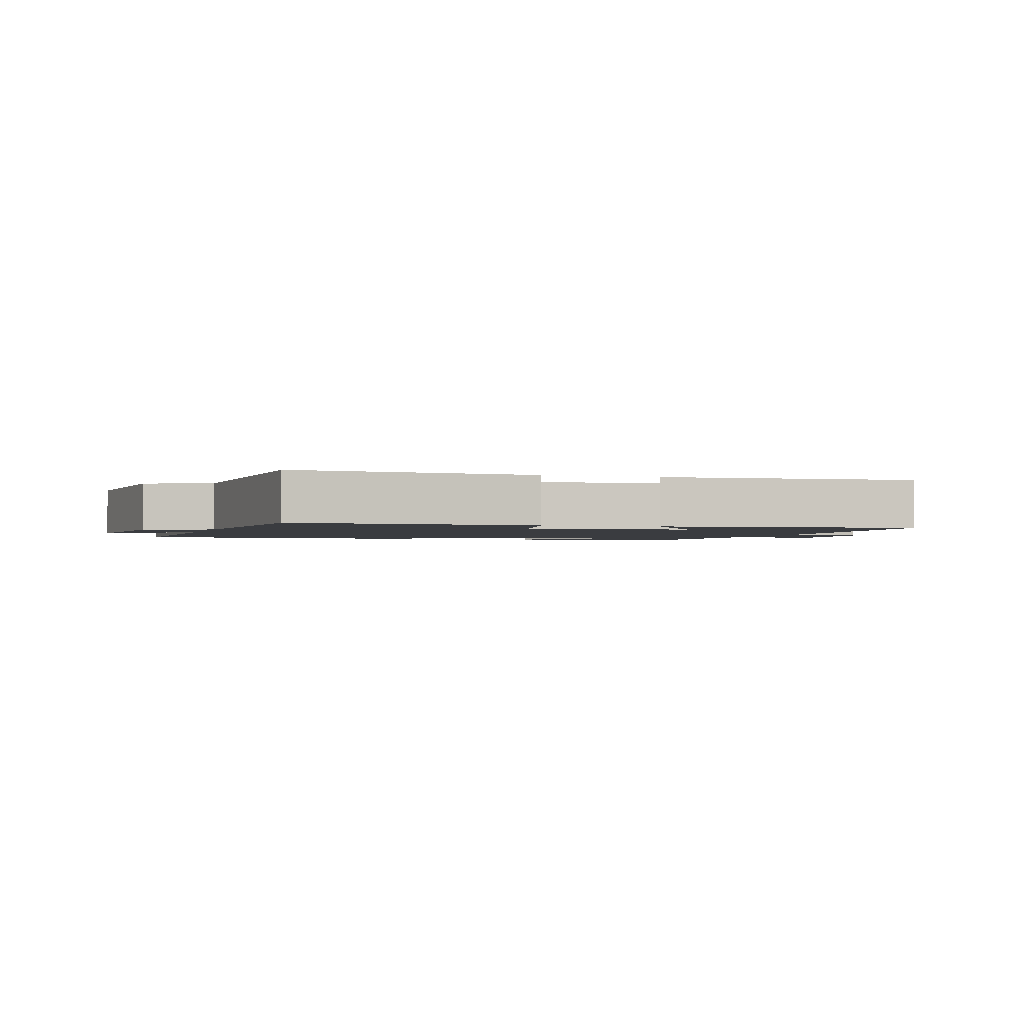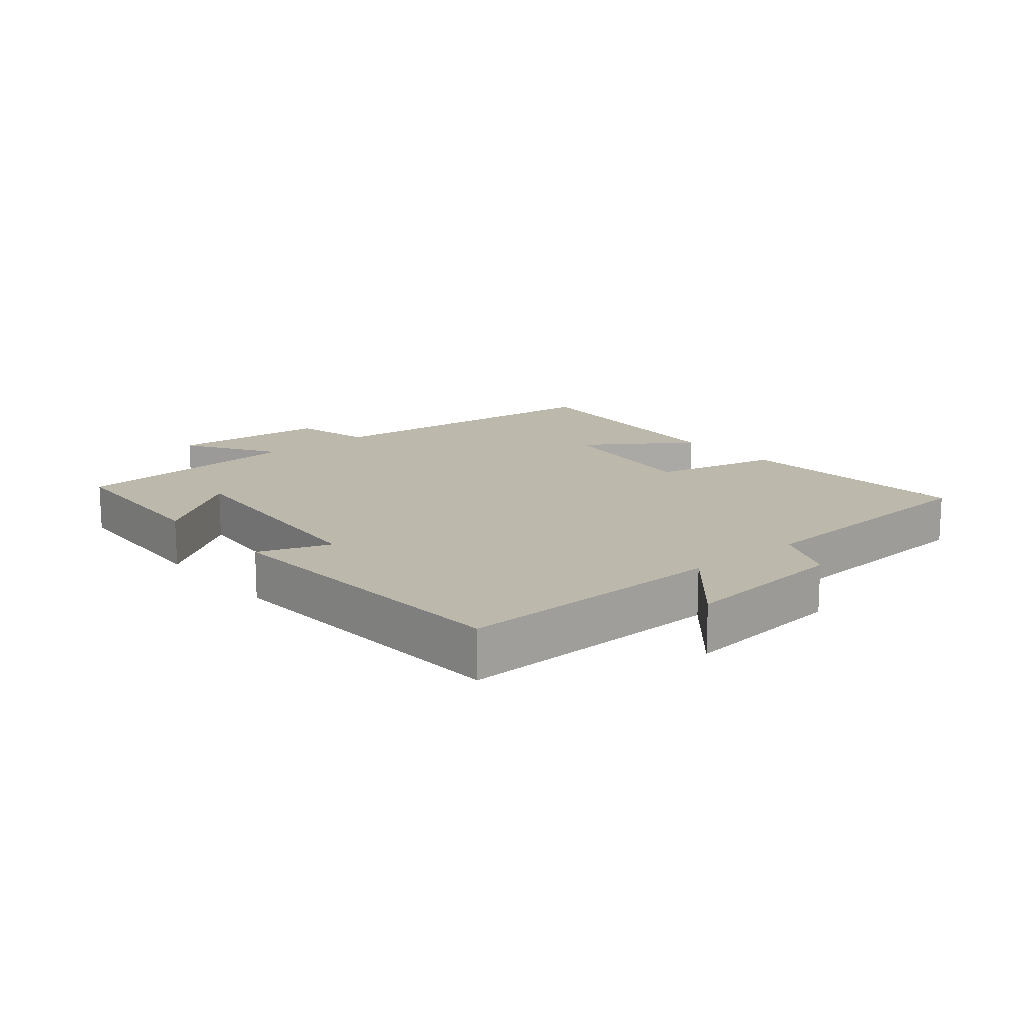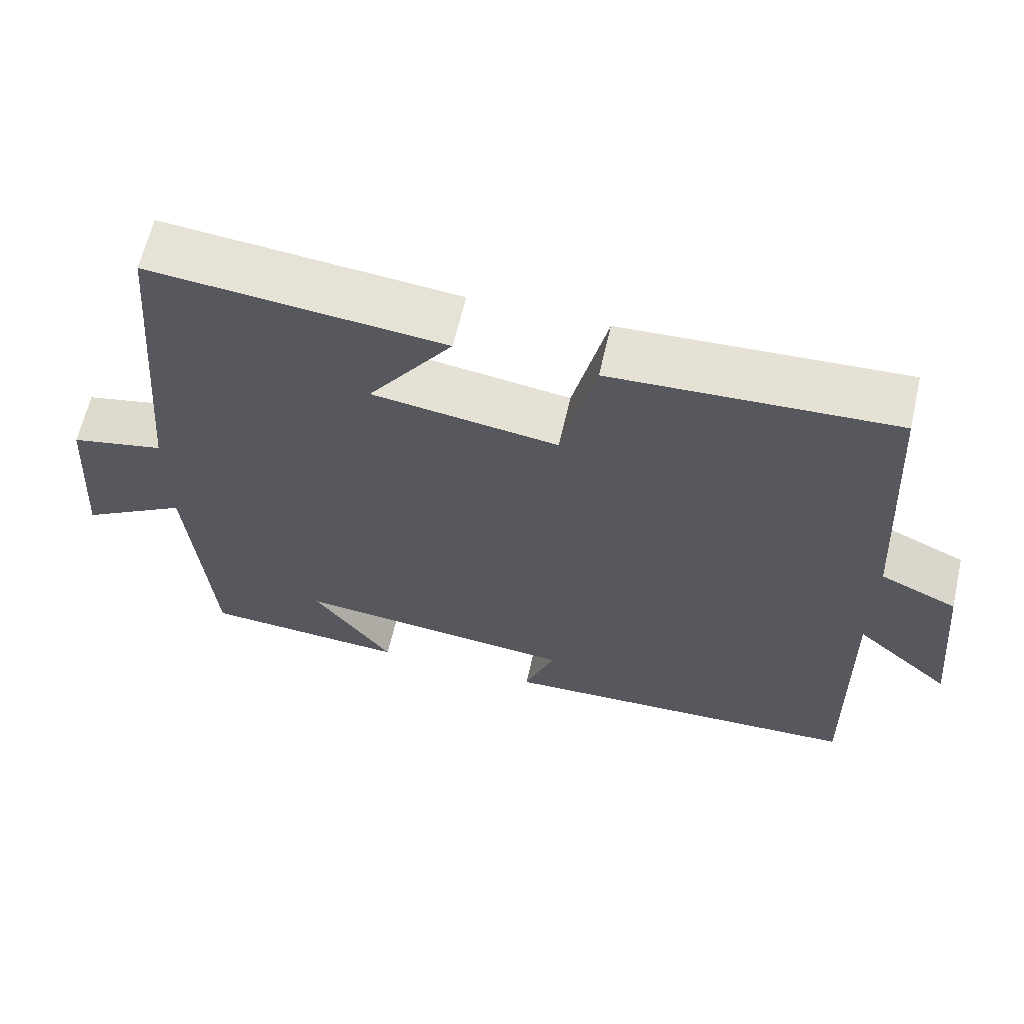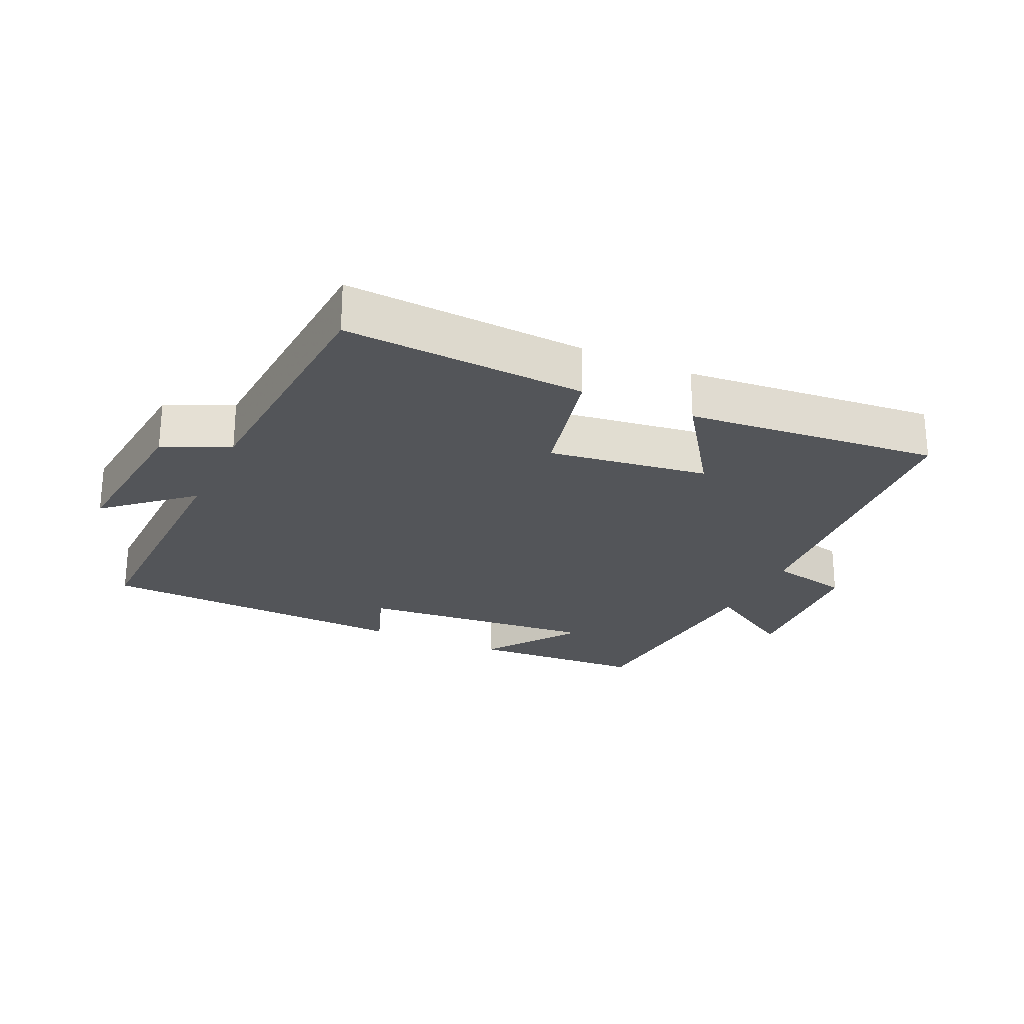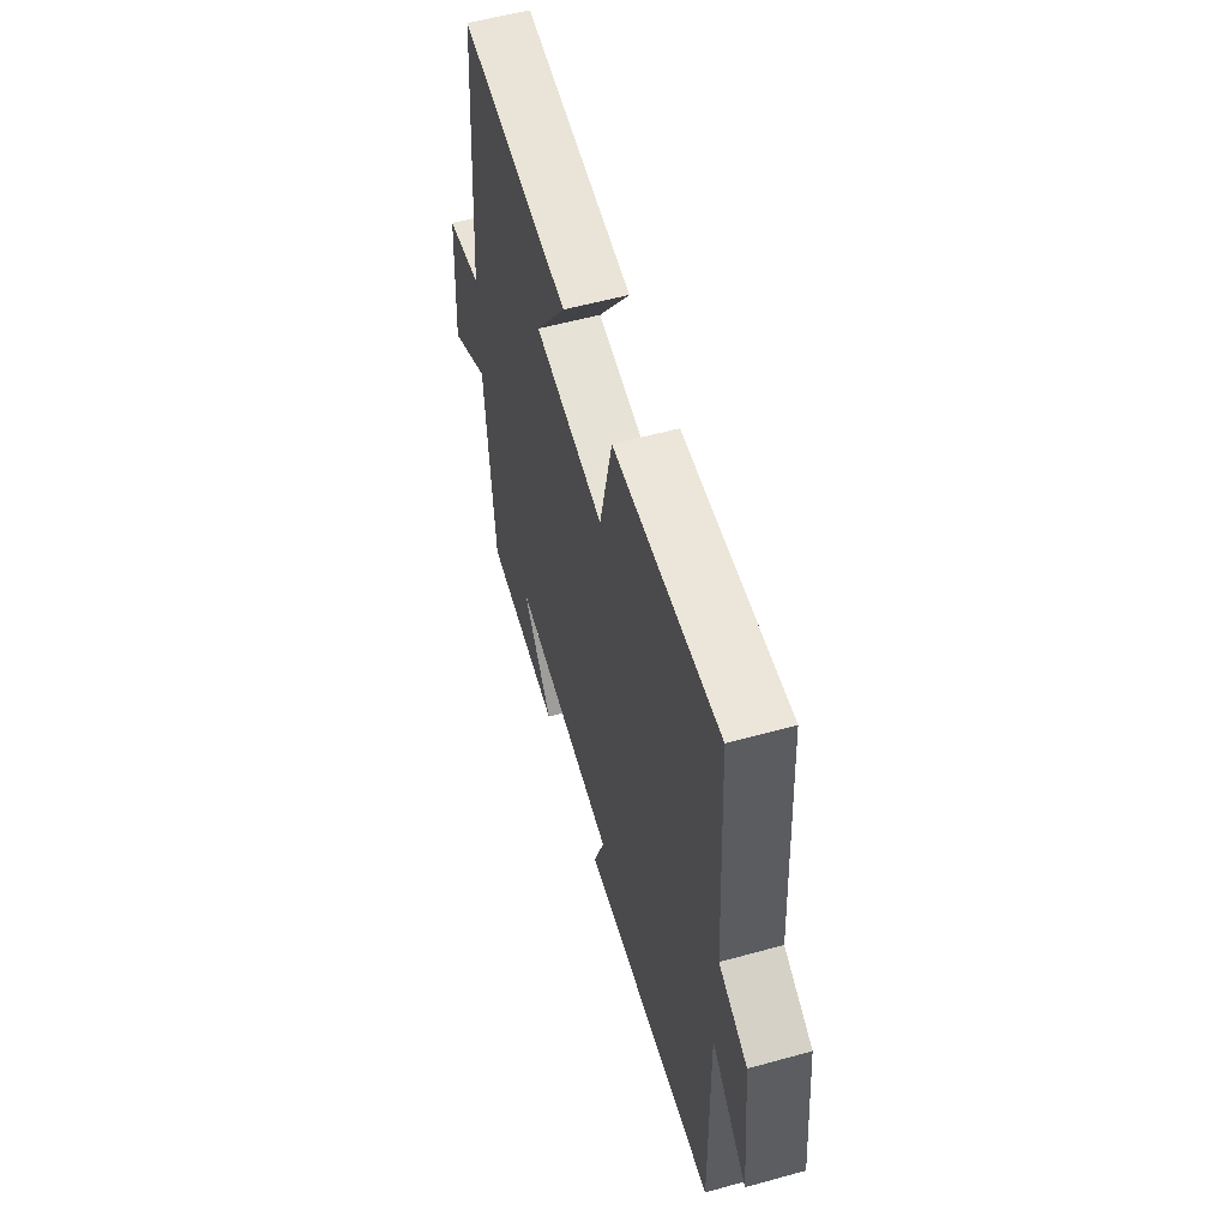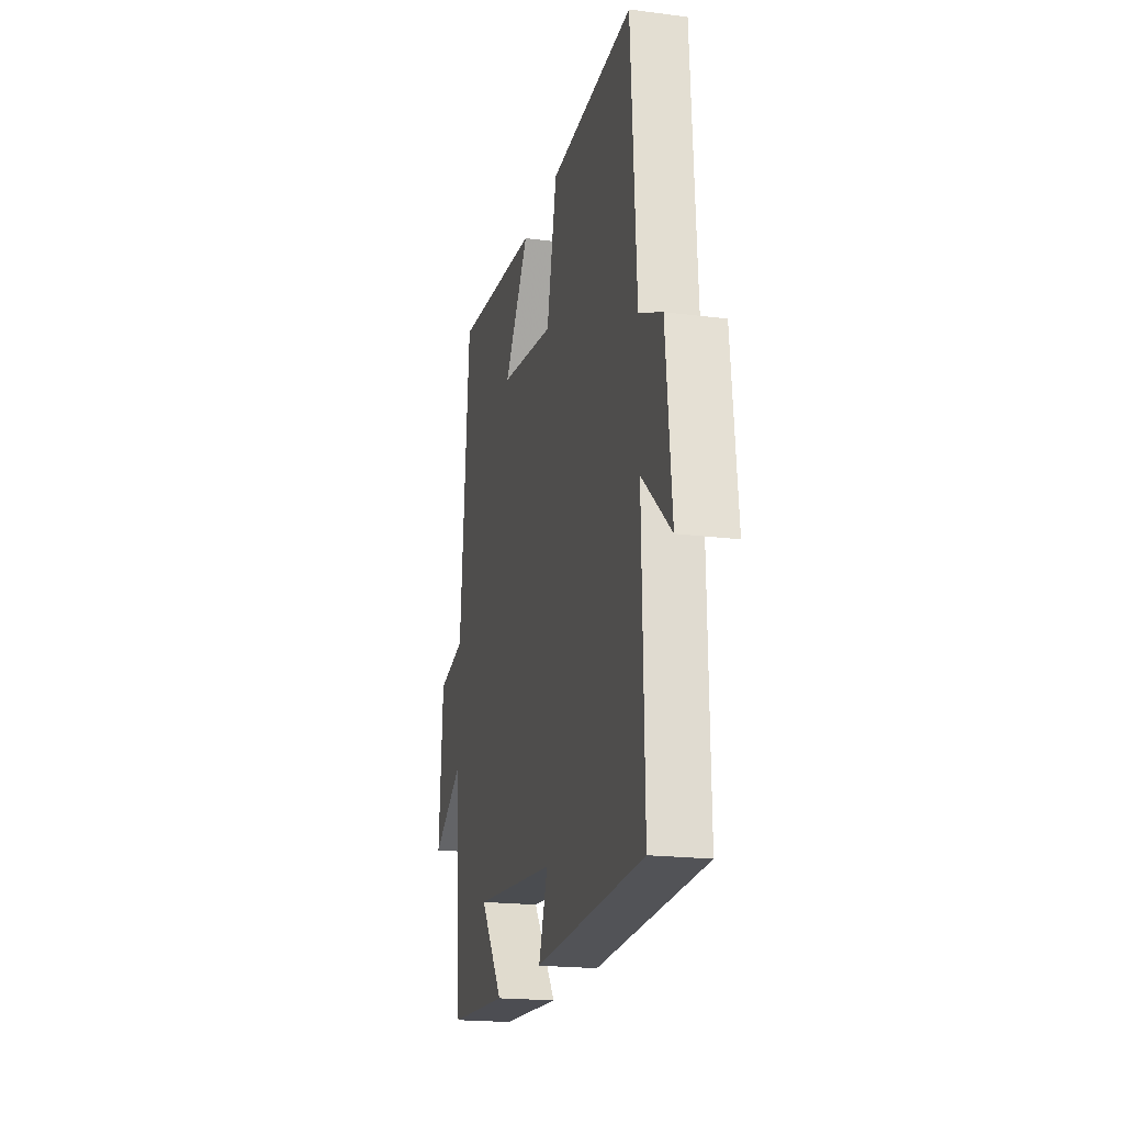
<metadata>
{"format":"obj","ext":"obj","renderer":"f3d","projection":"perspective","resolution":1024,"background":"white","views":[{"elev":-1.9,"azim":-17.9,"up":"+Y"},{"elev":14.9,"azim":-130.2,"up":"+Y"},{"elev":63.5,"azim":-167.0,"up":"+Z"},{"elev":-24.5,"azim":-24.8,"up":"+Y"},{"elev":56.5,"azim":-106.1,"up":"+Z"},{"elev":-19.7,"azim":-103.3,"up":"+Z"}]}
</metadata>
<code>
v -0.509 0.07 -0.477
v -0.5 0.07 -0.064
v -0.627 0.07 -0.176
v -0.601 0.07 0.08
v -0.5 0.07 0.126
v -0.475 0.07 0.521
v -0.106 0.07 0.5
v -0.061 0.07 0.306
v 0.183 0.07 0.34
v 0.072 0.07 0.5
v 0.458 0.07 0.536
v 0.5 0.07 0.062
v 0.624 0.07 0.034
v 0.642 0.07 -0.21
v 0.5 0.07 -0.122
v 0.472 0.07 -0.484
v 0.202 0.07 -0.5
v 0.306 0.07 -0.356
v -0.064 0.07 -0.39
v -0.024 0.07 -0.5
v -0.509 0 -0.477
v -0.5 0 -0.064
v -0.627 0 -0.176
v -0.601 0 0.08
v -0.5 0 0.126
v -0.475 0 0.521
v -0.106 0 0.5
v -0.061 0 0.306
v 0.183 0 0.34
v 0.072 0 0.5
v 0.458 0 0.536
v 0.5 0 0.062
v 0.624 0 0.034
v 0.642 0 -0.21
v 0.5 0 -0.122
v 0.472 0 -0.484
v 0.202 0 -0.5
v 0.306 0 -0.356
v -0.064 0 -0.39
v -0.024 0 -0.5
f 19 20 1 2
f 18 19 2
f 15 16 17 18
f 15 18 2
f 12 13 14 15
f 12 15 2
f 9 10 11 12
f 8 9 12 2
f 5 6 7 8
f 5 8 2
f 2 3 4 5
f 22 21 40 39
f 22 39 38
f 38 37 36 35
f 22 38 35
f 35 34 33 32
f 22 35 32
f 32 31 30 29
f 22 32 29 28
f 28 27 26 25
f 22 28 25
f 25 24 23 22
f 1 21 22 2
f 2 22 23 3
f 3 23 24 4
f 4 24 25 5
f 5 25 26 6
f 6 26 27 7
f 7 27 28 8
f 8 28 29 9
f 9 29 30 10
f 10 30 31 11
f 11 31 32 12
f 12 32 33 13
f 13 33 34 14
f 14 34 35 15
f 15 35 36 16
f 16 36 37 17
f 17 37 38 18
f 18 38 39 19
f 19 39 40 20
f 20 40 21 1

</code>
